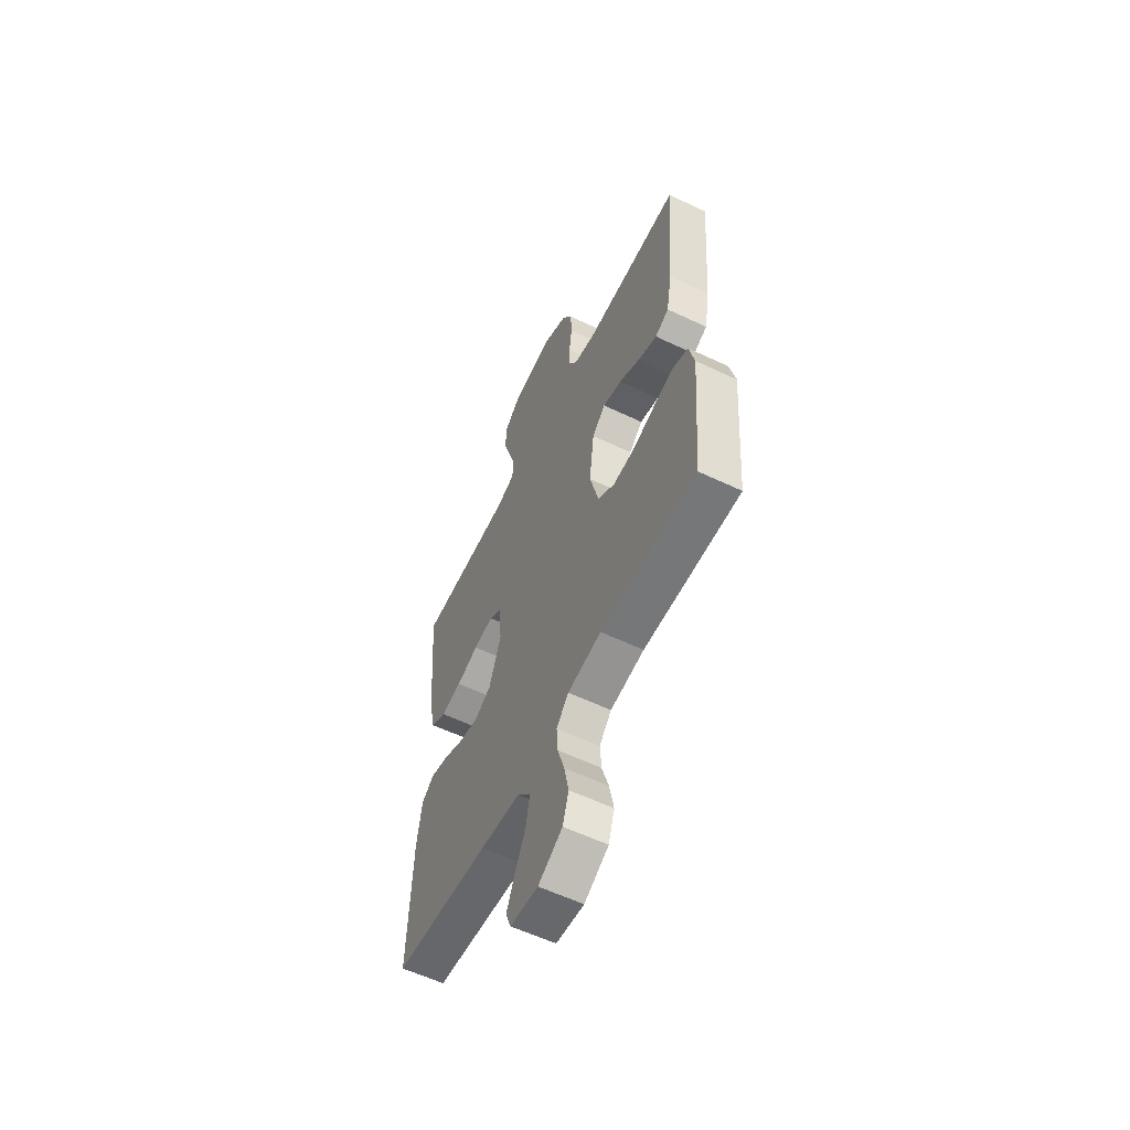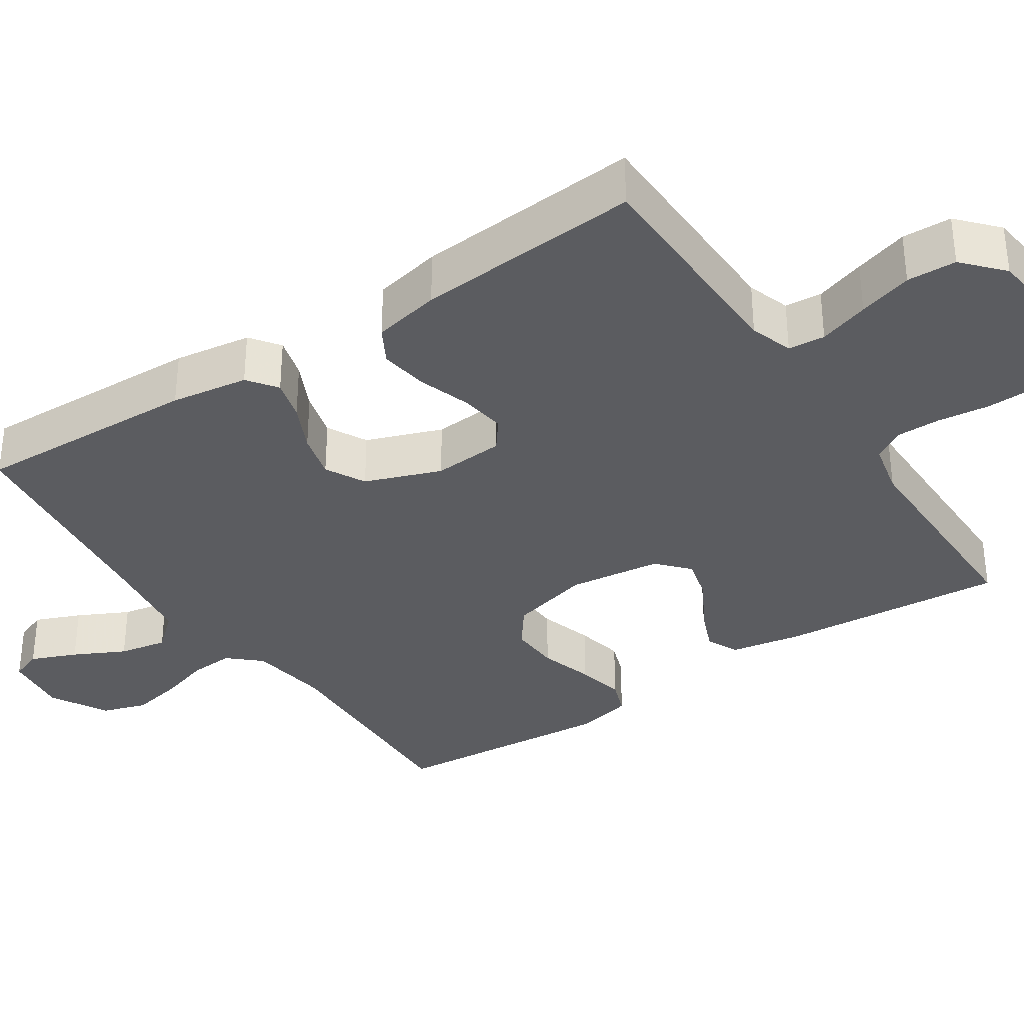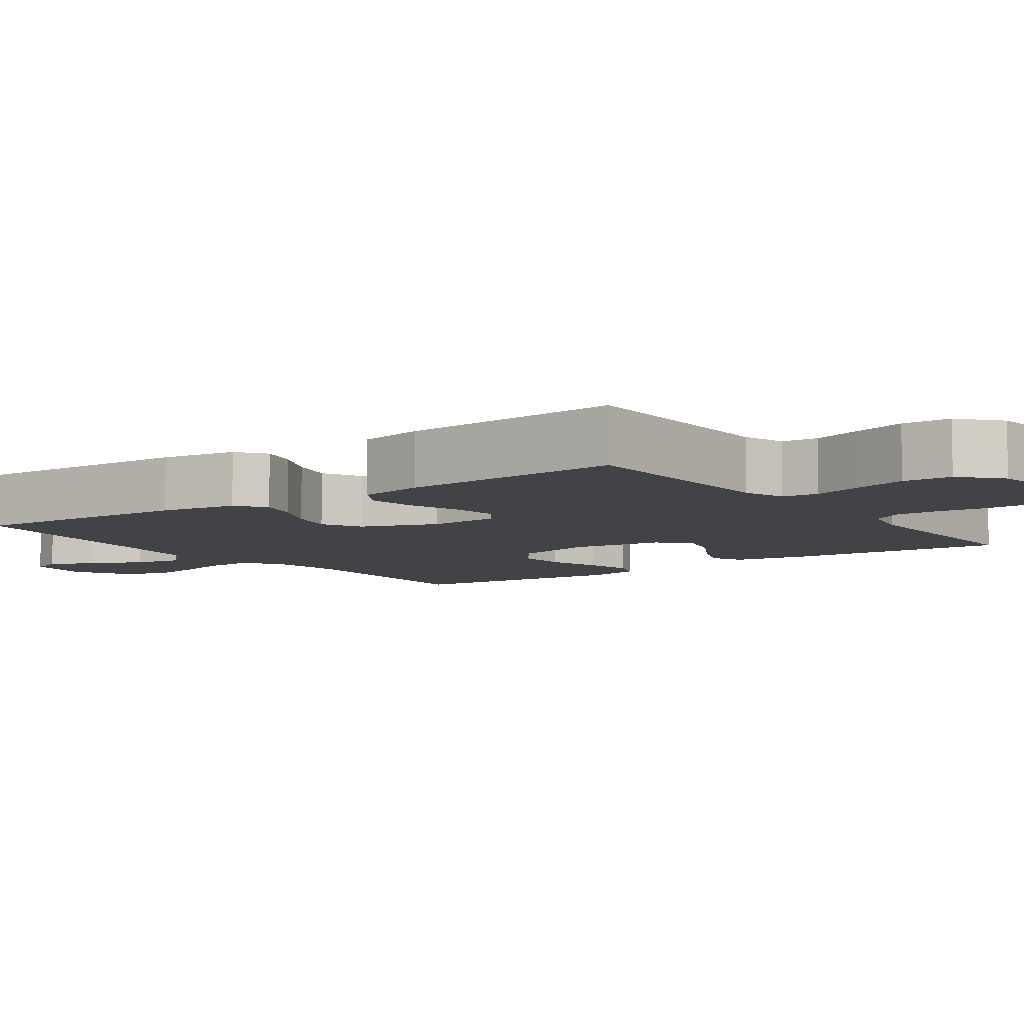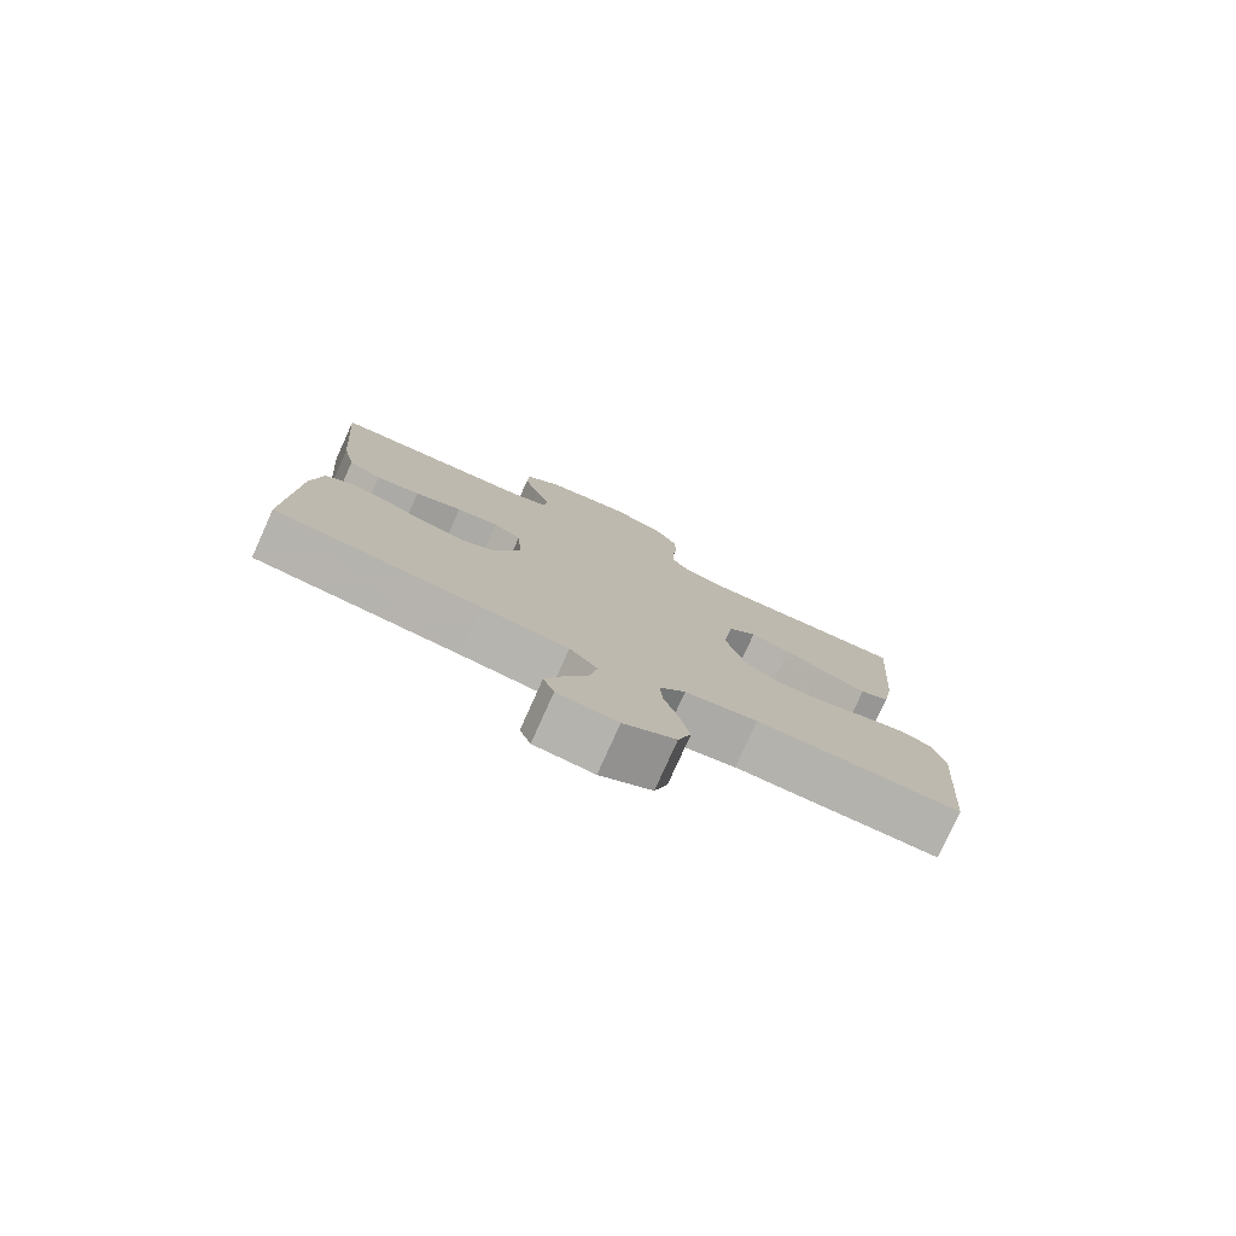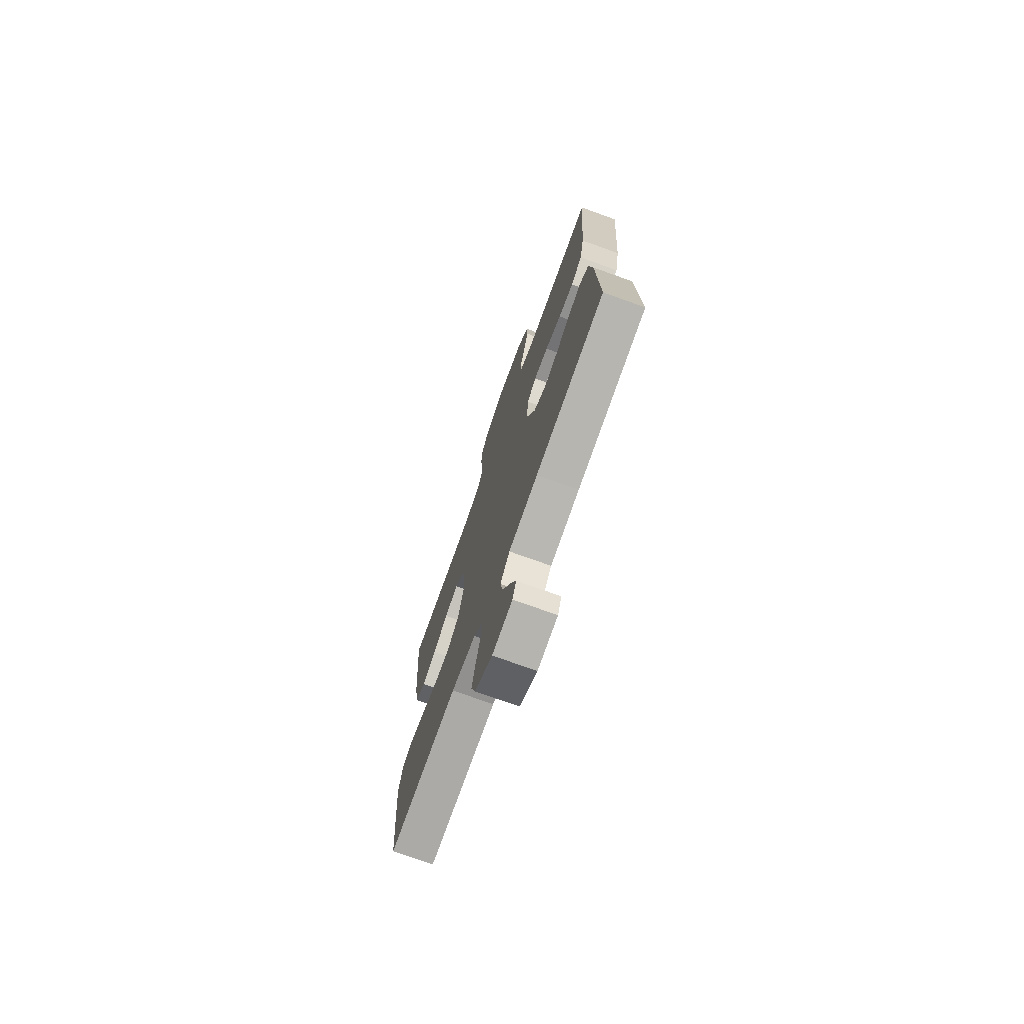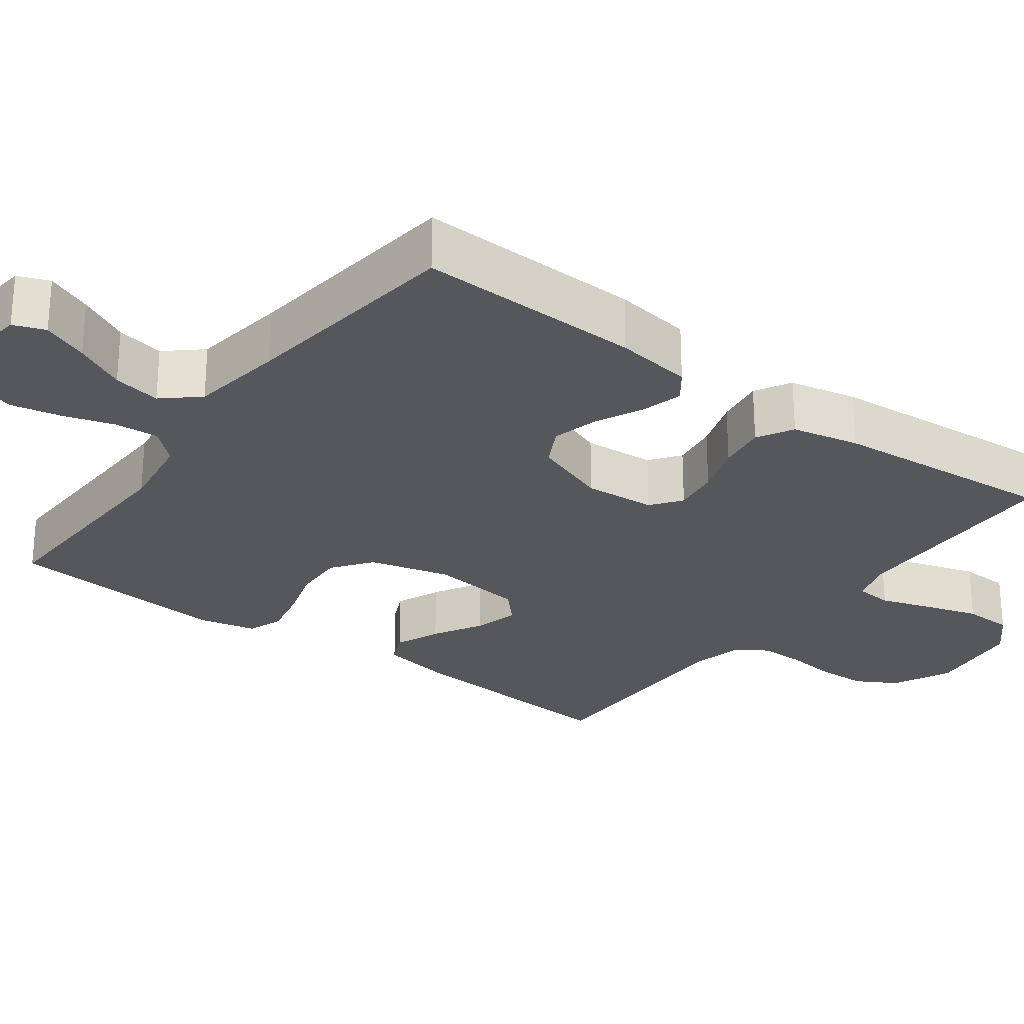
<metadata>
{"format":"obj","ext":"obj","renderer":"f3d","projection":"perspective","resolution":1024,"background":"white","views":[{"elev":-58.7,"azim":63.9,"up":"+Z"},{"elev":-34.5,"azim":-56.5,"up":"+Y"},{"elev":-7.2,"azim":-54.5,"up":"+Y"},{"elev":-79.0,"azim":-24.2,"up":"+Z"},{"elev":-74.2,"azim":-109.8,"up":"+Z"},{"elev":-26.7,"azim":-126.6,"up":"+Y"}]}
</metadata>
<code>
v 0.5 0.07 -0.5
v 0.2 0.07 -0.491
v 0.094 0.07 -0.507
v 0.056 0.07 -0.549
v 0.06 0.07 -0.608
v 0.081 0.07 -0.676
v 0.095 0.07 -0.744
v 0.076 0.07 -0.803
v 0 0.07 -0.846
v -0.087 0.07 -0.836
v -0.103 0.07 -0.794
v -0.078 0.07 -0.733
v -0.044 0.07 -0.665
v -0.032 0.07 -0.601
v -0.073 0.07 -0.554
v -0.2 0.07 -0.536
v -0.5 0.07 -0.5
v -0.49 0.07 -0.2
v -0.475 0.07 -0.097
v -0.436 0.07 -0.068
v -0.381 0.07 -0.083
v -0.318 0.07 -0.113
v -0.256 0.07 -0.129
v -0.203 0.07 -0.101
v -0.166 0.07 0
v -0.173 0.07 0.095
v -0.213 0.07 0.125
v -0.275 0.07 0.116
v -0.344 0.07 0.093
v -0.409 0.07 0.083
v -0.457 0.07 0.11
v -0.476 0.07 0.2
v -0.5 0.07 0.5
v -0.2 0.07 0.506
v -0.143 0.07 0.525
v -0.139 0.07 0.574
v -0.161 0.07 0.641
v -0.183 0.07 0.713
v -0.181 0.07 0.779
v -0.129 0.07 0.826
v 0 0.07 0.842
v 0.078 0.07 0.805
v 0.109 0.07 0.75
v 0.111 0.07 0.684
v 0.103 0.07 0.616
v 0.103 0.07 0.557
v 0.129 0.07 0.515
v 0.2 0.07 0.499
v 0.5 0.07 0.5
v 0.477 0.07 0.2
v 0.46 0.07 0.104
v 0.417 0.07 0.084
v 0.357 0.07 0.109
v 0.292 0.07 0.146
v 0.233 0.07 0.162
v 0.191 0.07 0.124
v 0.176 0.07 0
v 0.204 0.07 -0.108
v 0.257 0.07 -0.147
v 0.324 0.07 -0.144
v 0.396 0.07 -0.122
v 0.46 0.07 -0.108
v 0.507 0.07 -0.125
v 0.524 0.07 -0.2
v 0.5 0 -0.5
v 0.2 0 -0.491
v 0.094 0 -0.507
v 0.056 0 -0.549
v 0.06 0 -0.608
v 0.081 0 -0.676
v 0.095 0 -0.744
v 0.076 0 -0.803
v 0 0 -0.846
v -0.087 0 -0.836
v -0.103 0 -0.794
v -0.078 0 -0.733
v -0.044 0 -0.665
v -0.032 0 -0.601
v -0.073 0 -0.554
v -0.2 0 -0.536
v -0.5 0 -0.5
v -0.49 0 -0.2
v -0.475 0 -0.097
v -0.436 0 -0.068
v -0.381 0 -0.083
v -0.318 0 -0.113
v -0.256 0 -0.129
v -0.203 0 -0.101
v -0.166 0 0
v -0.173 0 0.095
v -0.213 0 0.125
v -0.275 0 0.116
v -0.344 0 0.093
v -0.409 0 0.083
v -0.457 0 0.11
v -0.476 0 0.2
v -0.5 0 0.5
v -0.2 0 0.506
v -0.143 0 0.525
v -0.139 0 0.574
v -0.161 0 0.641
v -0.183 0 0.713
v -0.181 0 0.779
v -0.129 0 0.826
v 0 0 0.842
v 0.078 0 0.805
v 0.109 0 0.75
v 0.111 0 0.684
v 0.103 0 0.616
v 0.103 0 0.557
v 0.129 0 0.515
v 0.2 0 0.499
v 0.5 0 0.5
v 0.477 0 0.2
v 0.46 0 0.104
v 0.417 0 0.084
v 0.357 0 0.109
v 0.292 0 0.146
v 0.233 0 0.162
v 0.191 0 0.124
v 0.176 0 0
v 0.204 0 -0.108
v 0.257 0 -0.147
v 0.324 0 -0.144
v 0.396 0 -0.122
v 0.46 0 -0.108
v 0.507 0 -0.125
v 0.524 0 -0.2
f 63 64 1 2
f 60 61 62 63
f 60 63 2 3
f 59 60 3 4
f 58 59 4
f 57 58 4
f 56 57 4
f 51 52 53 54
f 51 54 55
f 48 49 50 51
f 47 48 51 55
f 46 47 55 56
f 42 43 44 45
f 42 45 46
f 41 42 46
f 36 37 38 39
f 36 39 40 41
f 31 32 33 34
f 31 34 35
f 28 29 30 31
f 27 28 31 35
f 26 27 35
f 25 26 35 36
f 19 20 21 22
f 19 22 23
f 16 17 18 19
f 15 16 19 23
f 14 15 23 24
f 10 11 12 13
f 8 9 10 13
f 8 13 14
f 5 6 7 8
f 5 8 14 24
f 41 46 56 4
f 25 36 41 4
f 4 5 24 25
f 66 65 128 127
f 127 126 125 124
f 67 66 127 124
f 68 67 124 123
f 68 123 122
f 68 122 121
f 68 121 120
f 118 117 116 115
f 119 118 115
f 115 114 113 112
f 119 115 112 111
f 120 119 111 110
f 109 108 107 106
f 110 109 106
f 110 106 105
f 103 102 101 100
f 105 104 103 100
f 98 97 96 95
f 99 98 95
f 95 94 93 92
f 99 95 92 91
f 99 91 90
f 100 99 90 89
f 86 85 84 83
f 87 86 83
f 83 82 81 80
f 87 83 80 79
f 88 87 79 78
f 77 76 75 74
f 77 74 73 72
f 78 77 72
f 72 71 70 69
f 88 78 72 69
f 68 120 110 105
f 68 105 100 89
f 89 88 69 68
f 1 65 66 2
f 2 66 67 3
f 3 67 68 4
f 4 68 69 5
f 5 69 70 6
f 6 70 71 7
f 7 71 72 8
f 8 72 73 9
f 9 73 74 10
f 10 74 75 11
f 11 75 76 12
f 12 76 77 13
f 13 77 78 14
f 14 78 79 15
f 15 79 80 16
f 16 80 81 17
f 17 81 82 18
f 18 82 83 19
f 19 83 84 20
f 20 84 85 21
f 21 85 86 22
f 22 86 87 23
f 23 87 88 24
f 24 88 89 25
f 25 89 90 26
f 26 90 91 27
f 27 91 92 28
f 28 92 93 29
f 29 93 94 30
f 30 94 95 31
f 31 95 96 32
f 32 96 97 33
f 33 97 98 34
f 34 98 99 35
f 35 99 100 36
f 36 100 101 37
f 37 101 102 38
f 38 102 103 39
f 39 103 104 40
f 40 104 105 41
f 41 105 106 42
f 42 106 107 43
f 43 107 108 44
f 44 108 109 45
f 45 109 110 46
f 46 110 111 47
f 47 111 112 48
f 48 112 113 49
f 49 113 114 50
f 50 114 115 51
f 51 115 116 52
f 52 116 117 53
f 53 117 118 54
f 54 118 119 55
f 55 119 120 56
f 56 120 121 57
f 57 121 122 58
f 58 122 123 59
f 59 123 124 60
f 60 124 125 61
f 61 125 126 62
f 62 126 127 63
f 63 127 128 64
f 64 128 65 1

</code>
